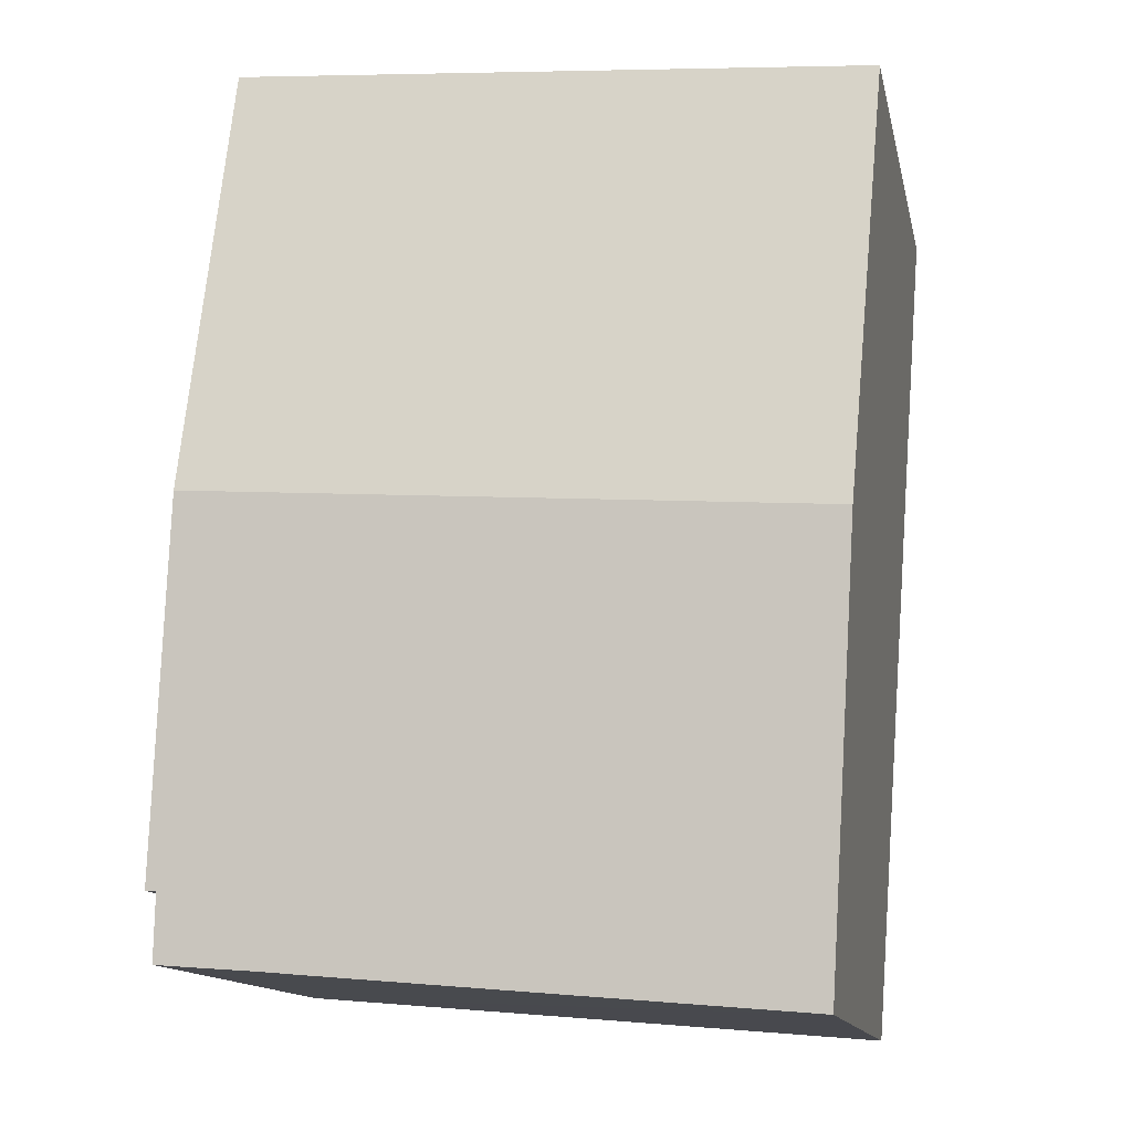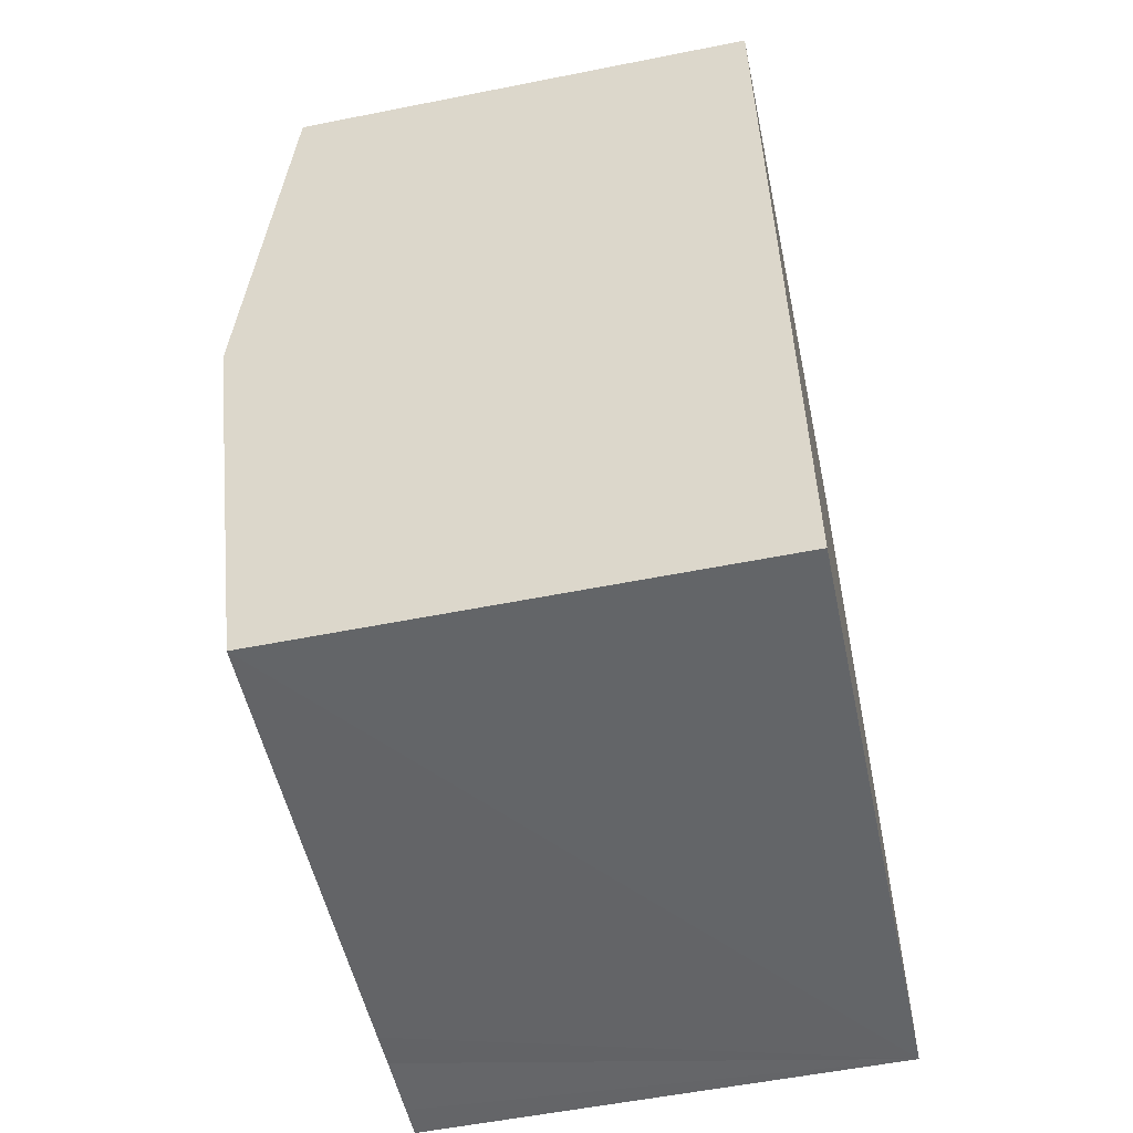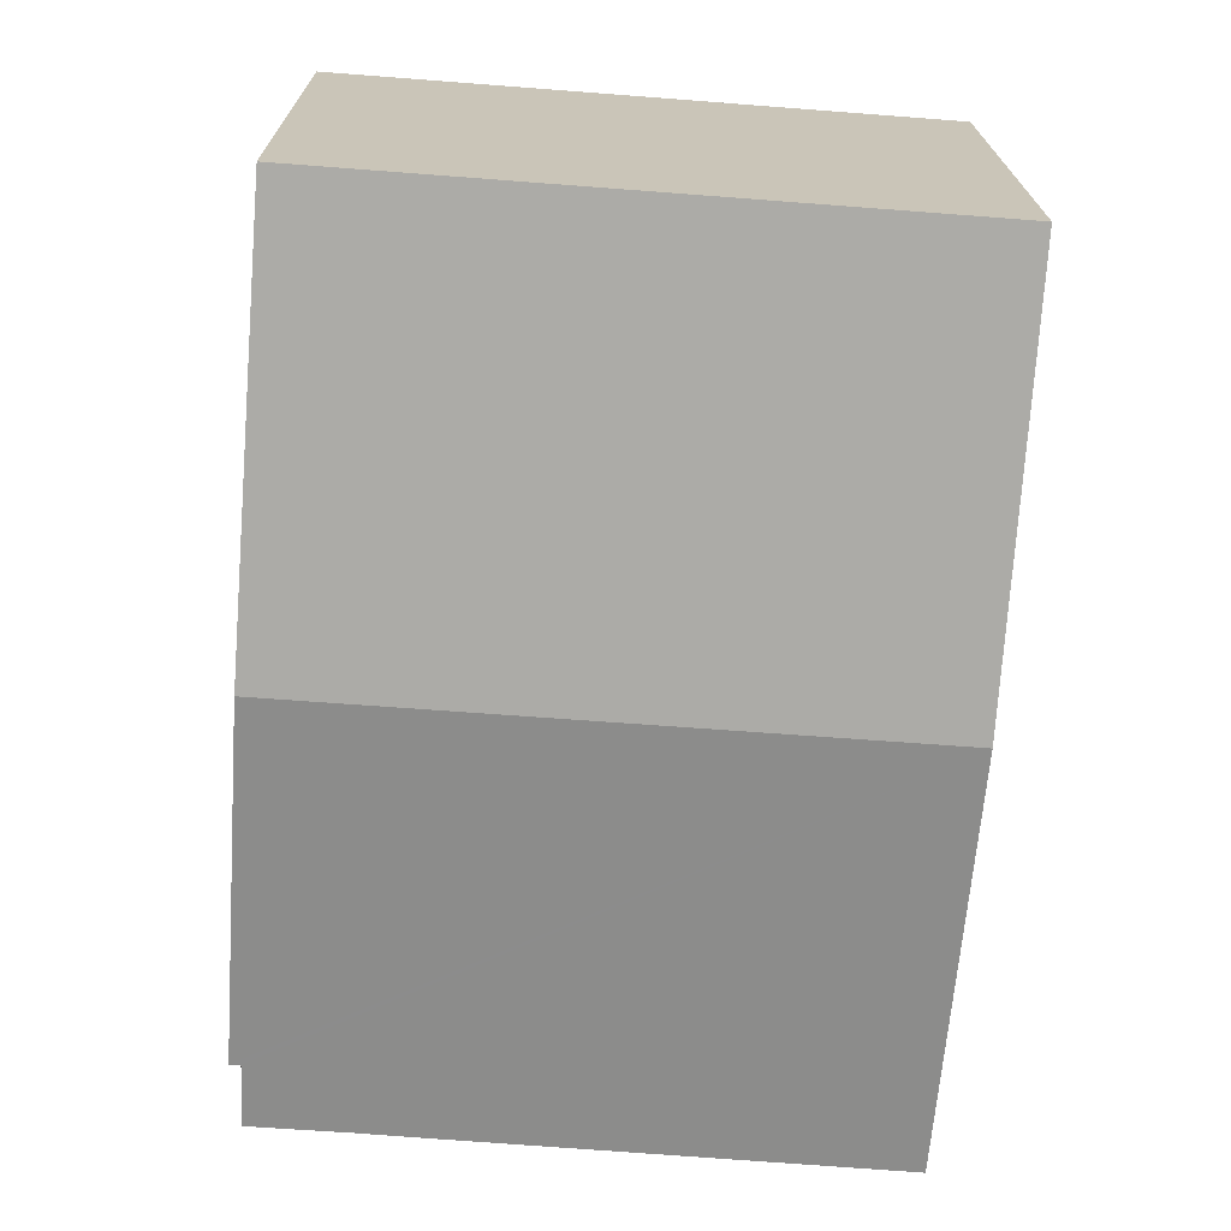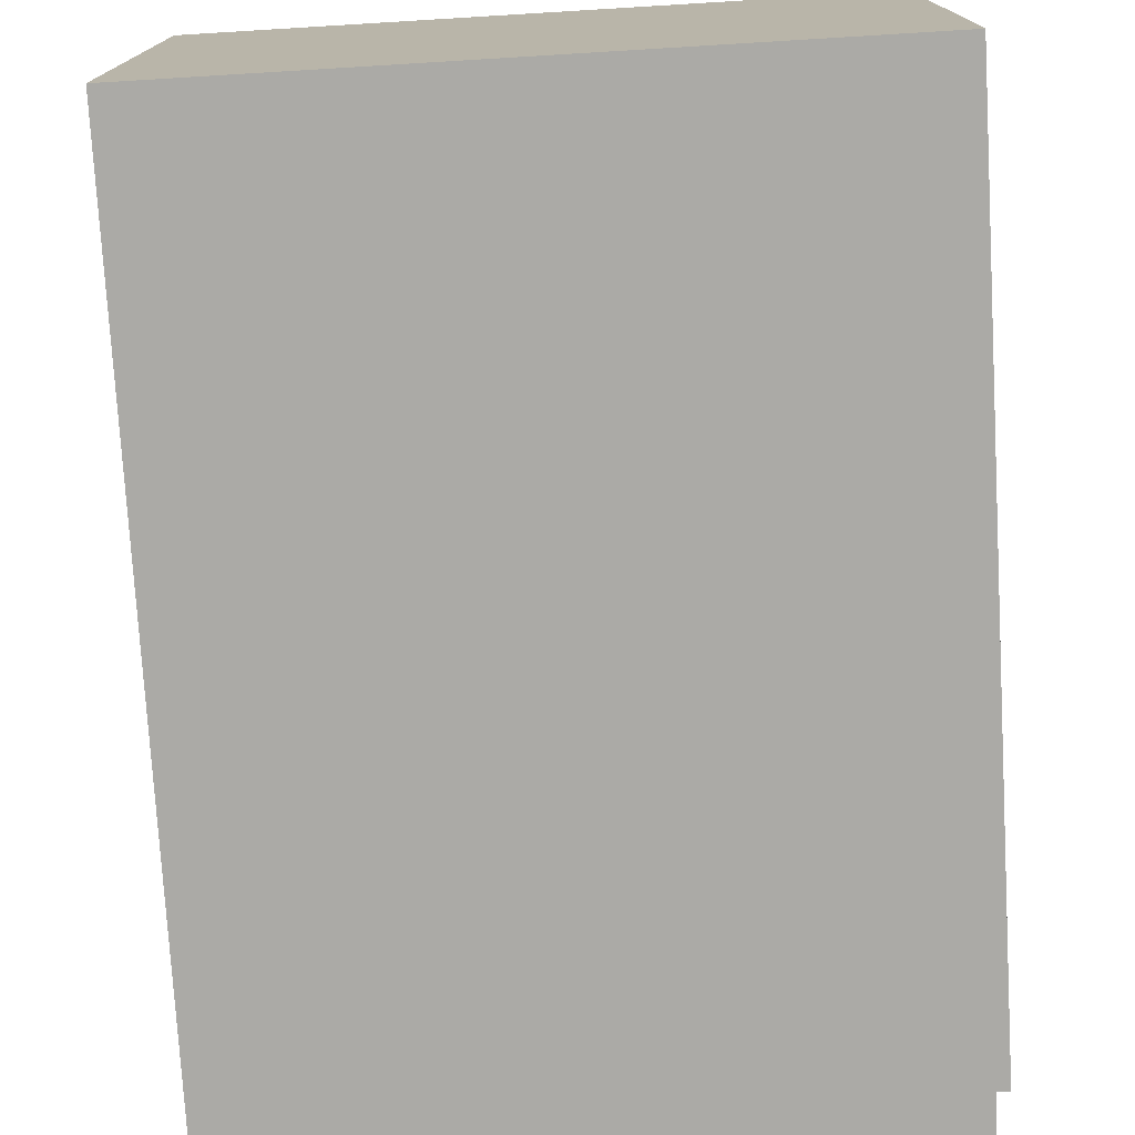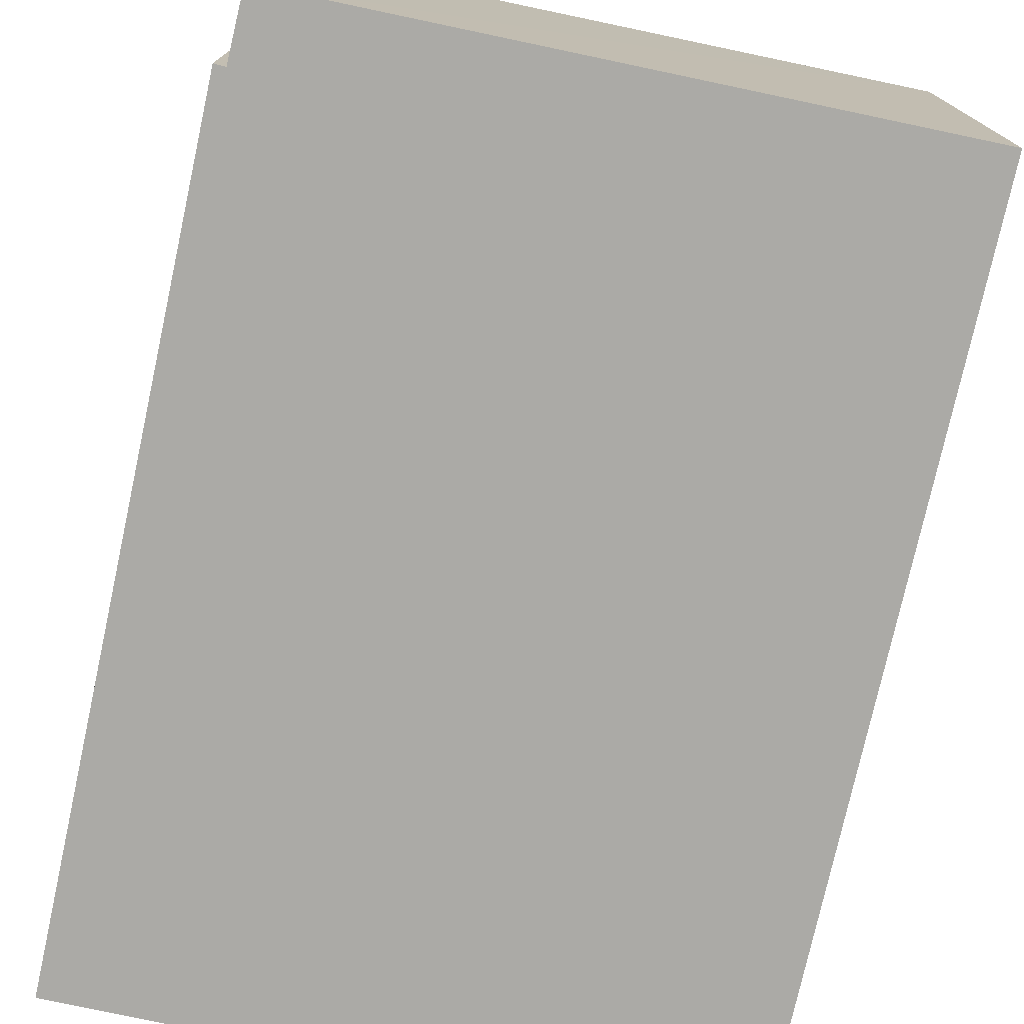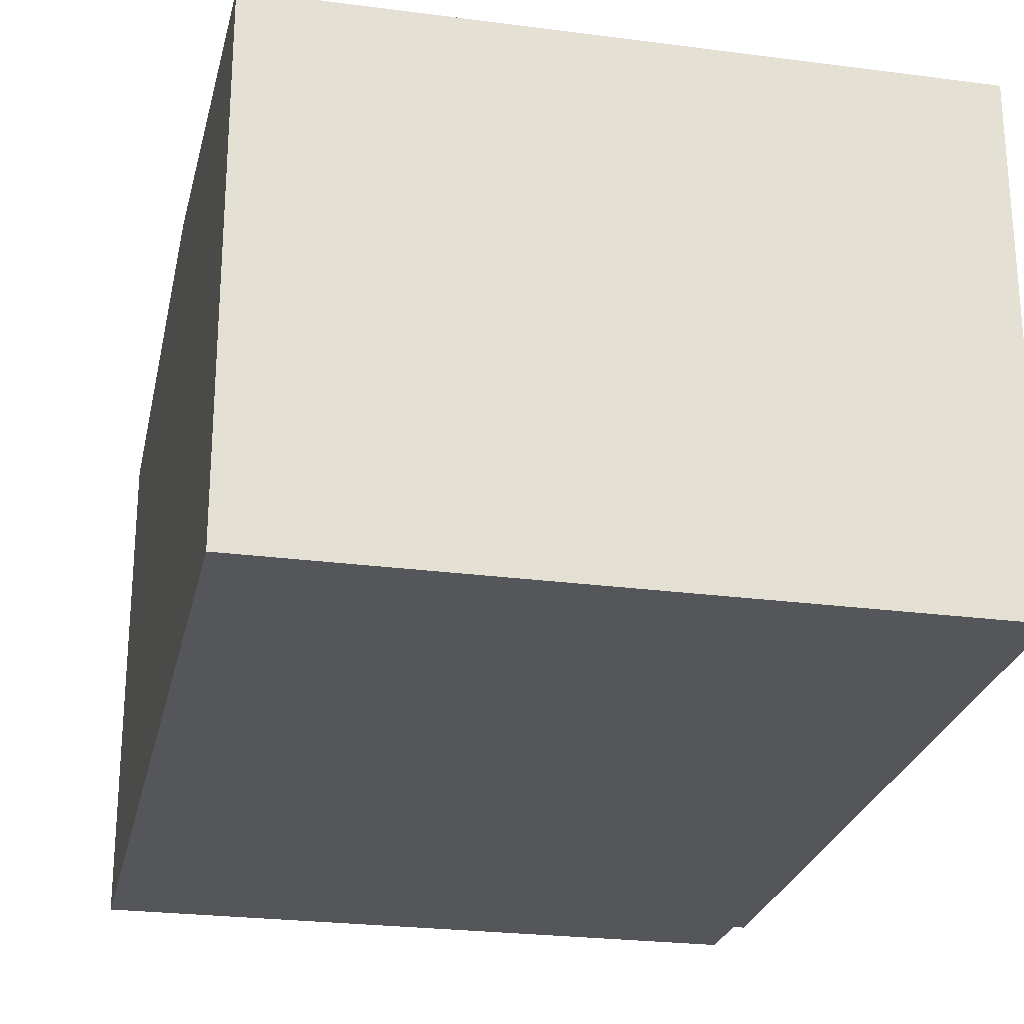
<metadata>
{"format":"obj","ext":"obj","renderer":"f3d","projection":"perspective","resolution":1024,"background":"white","views":[{"elev":-13.7,"azim":-168.0,"up":"+Z"},{"elev":-56.0,"azim":-78.2,"up":"+Z"},{"elev":19.9,"azim":179.5,"up":"+Z"},{"elev":-75.9,"azim":-1.0,"up":"+Y"},{"elev":-75.9,"azim":163.3,"up":"+Y"},{"elev":-25.4,"azim":-16.4,"up":"+Y"}]}
</metadata>
<code>
v  0.324 7.076 -4.279
v  9.099 7.255 -5.289
v  0.451 7.255 -5.962
v  8.645 6.62 0.673
v  0 6.62 4.054e-16
v  9.264 7.025 -7.454
v  9.483 6.718 -10.33
v  9.332 6.719 -10.33
v  9.383 6.622 -11.24
v  8.907 6.622 -11.28
v  7.968 6.622 -11.35
v  7.452 6.622 -11.4
v  0.905 6.617 -11.96
v  0 0 0
v  8.645 -4.121e-17 0.673
v  9.099 3.239e-16 -5.289
v  9.264 4.564e-16 -7.454
v  9.483 6.323e-16 -10.33
v  9.332 6.325e-16 -10.33
v  9.383 6.883e-16 -11.24
v  0.905 7.32e-16 -11.96
v  8.907 6.906e-16 -11.28
v  7.452 6.978e-16 -11.4
v  7.968 6.949e-16 -11.35
v  0.451 3.651e-16 -5.962
v  0.324 2.62e-16 -4.279
g defaultobject
f 1 2 3
f 2 1 4
f 4 1 5
f 6 3 2
f 3 6 7
f 3 7 8
f 3 8 9
f 3 9 10
f 3 10 11
f 3 11 12
f 3 12 13
f 14 4 5
f 4 14 15
f 15 2 4
f 2 15 16
f 2 16 6
f 6 16 7
f 7 16 17
f 7 17 18
f 19 9 8
f 9 19 20
f 7 19 8
f 19 7 18
f 20 10 9
f 10 20 11
f 11 20 12
f 12 20 13
f 13 20 21
f 21 20 22
f 21 22 23
f 23 22 24
f 21 3 13
f 3 21 1
f 1 21 25
f 1 25 5
f 5 25 26
f 5 26 14
f 17 19 18
f 23 25 21
f 25 23 24
f 25 24 22
f 25 22 20
f 25 20 19
f 25 19 17
f 25 17 16
f 25 16 26
f 26 16 15
f 26 15 14

</code>
